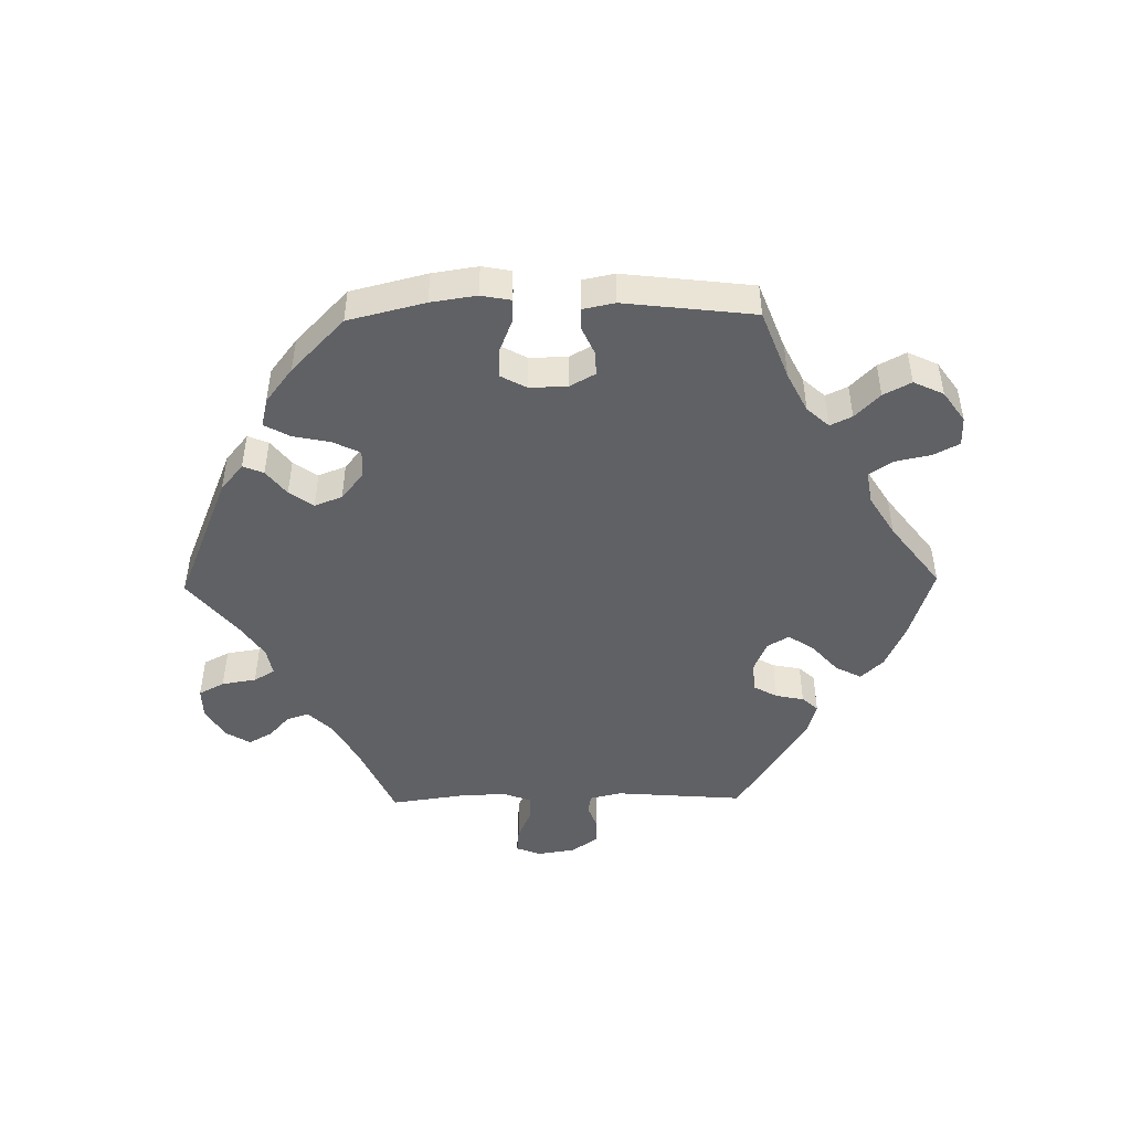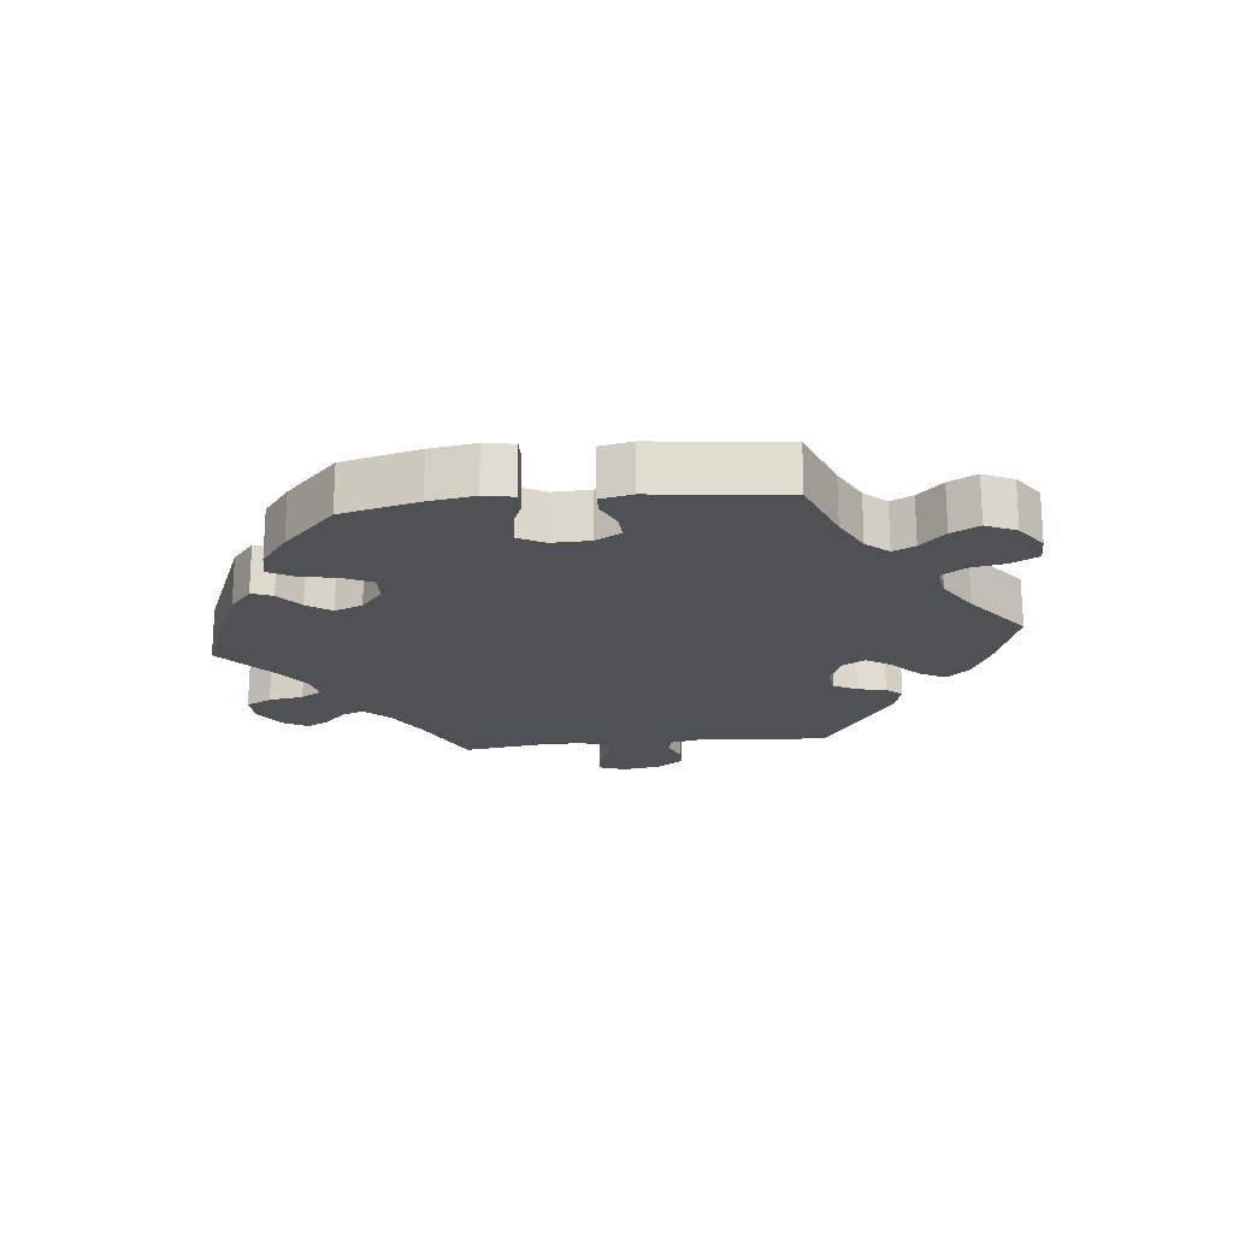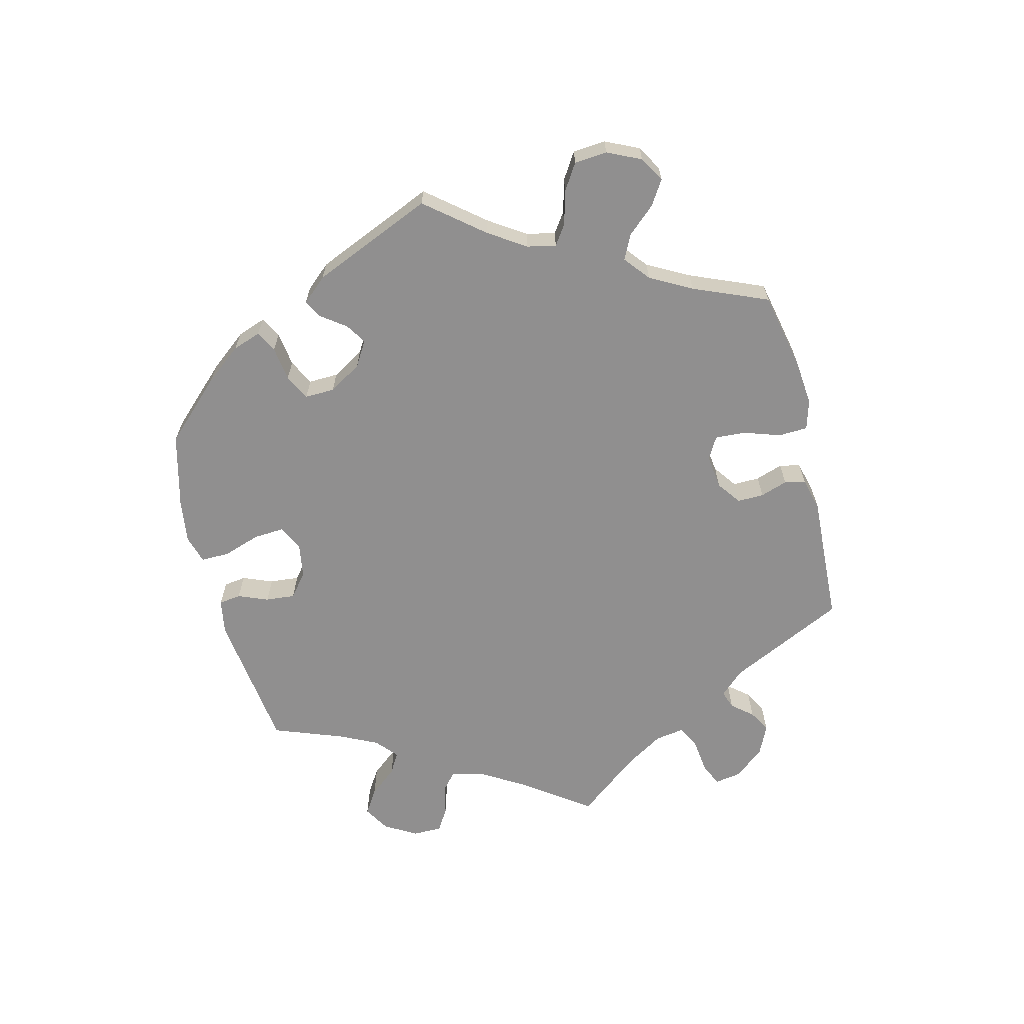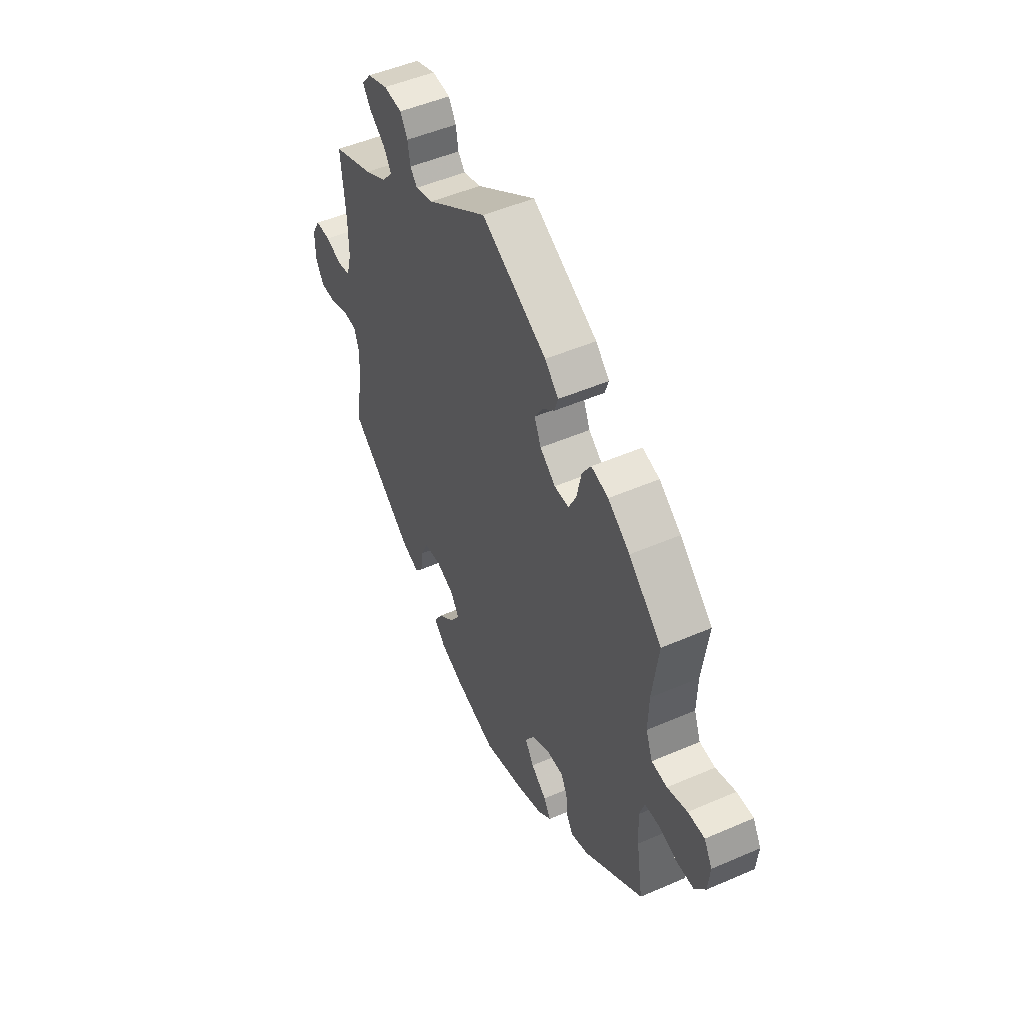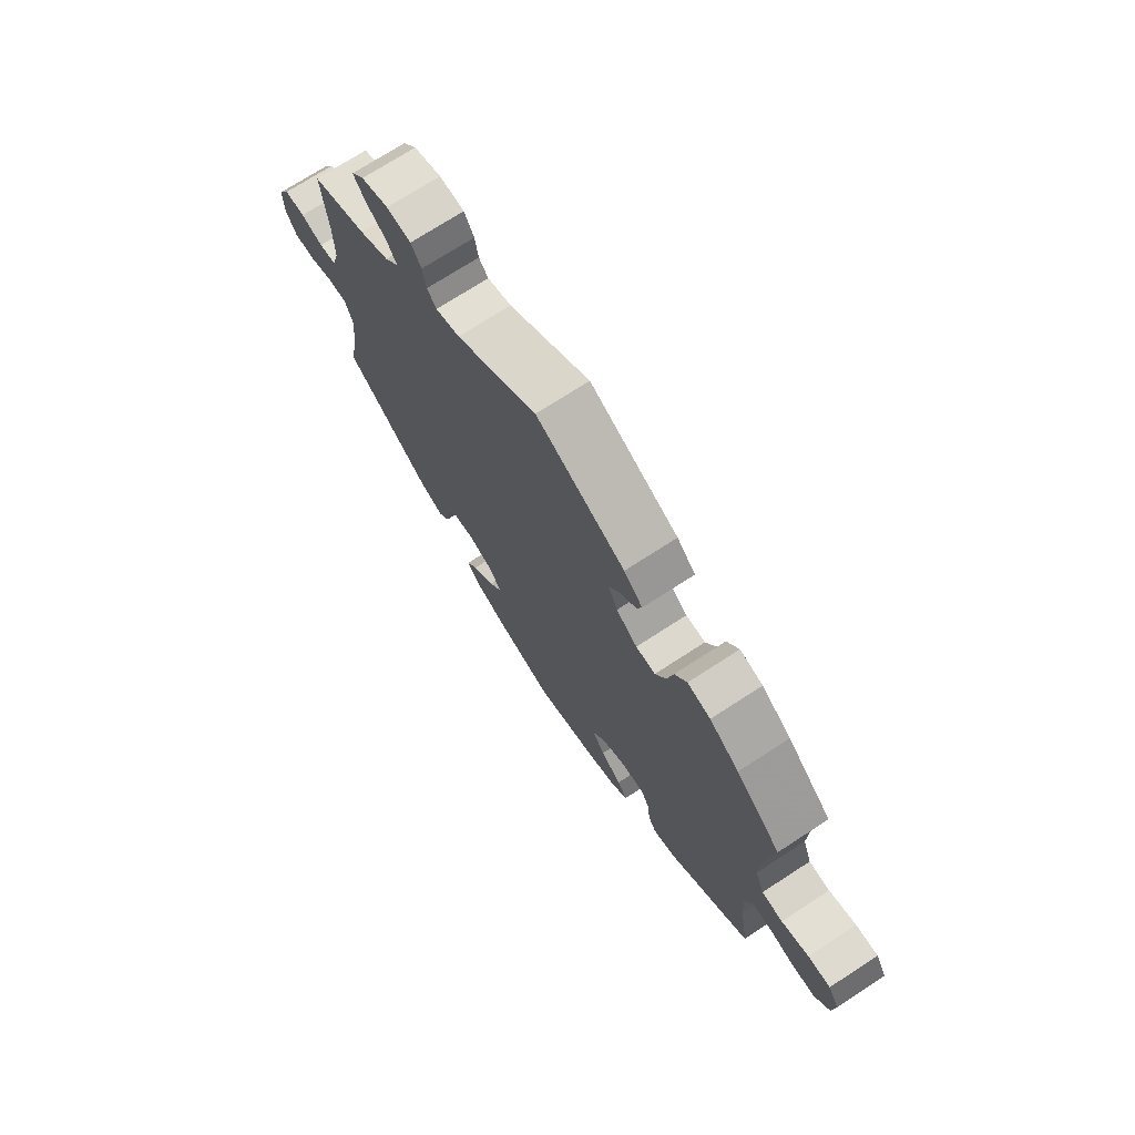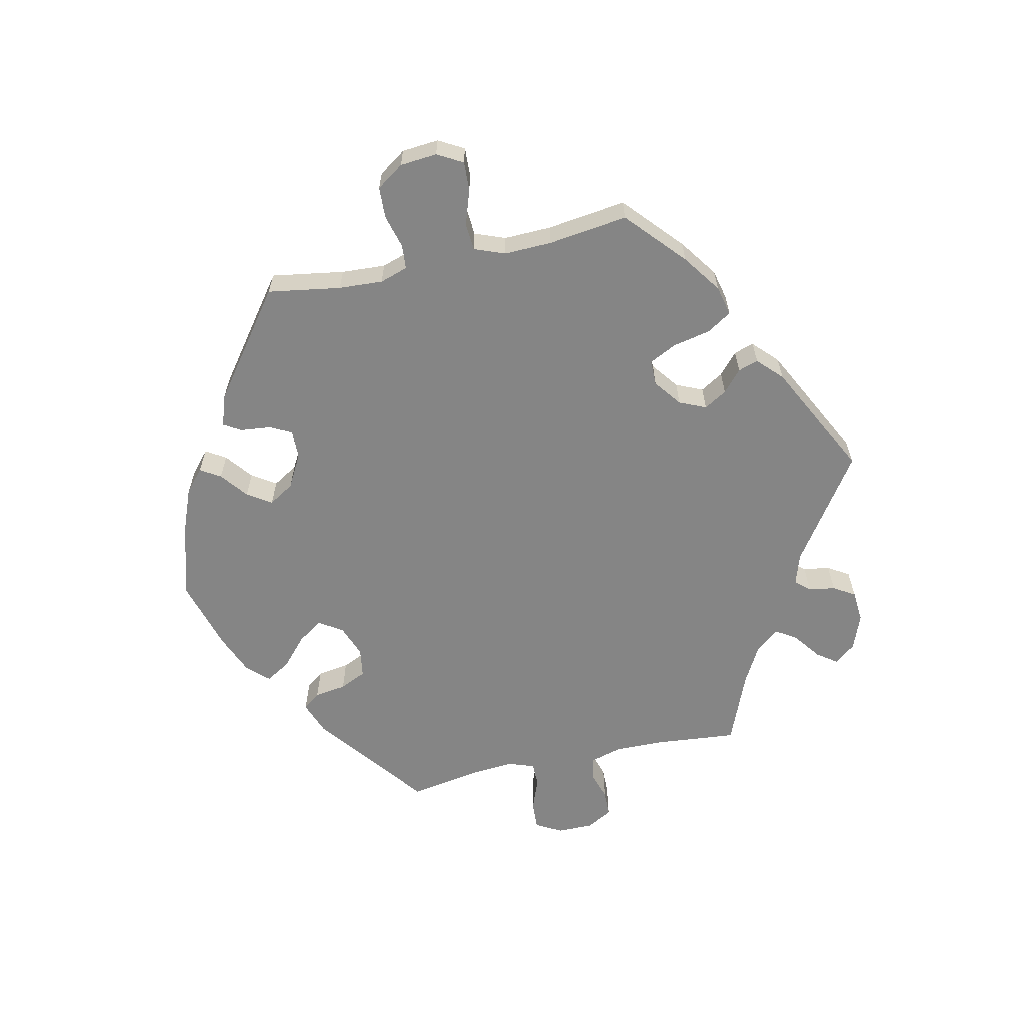
<metadata>
{"format":"obj","ext":"obj","renderer":"f3d","projection":"perspective","resolution":1024,"background":"white","views":[{"elev":-47.6,"azim":-149.0,"up":"+Y"},{"elev":-20.1,"azim":-143.9,"up":"+Y"},{"elev":-65.4,"azim":-106.0,"up":"+Y"},{"elev":49.9,"azim":-115.5,"up":"+Z"},{"elev":72.3,"azim":-123.0,"up":"+Z"},{"elev":-61.8,"azim":-77.6,"up":"+Y"}]}
</metadata>
<code>
v -0.116 0.07 -0.544
v -0.182 0.07 -0.518
v -0.217 0.07 -0.488
v -0.198 0.07 -0.457
v -0.156 0.07 -0.424
v -0.132 0.07 -0.387
v -0.156 0.07 -0.348
v -0.207 0.07 -0.32
v -0.252 0.07 -0.319
v -0.269 0.07 -0.352
v -0.274 0.07 -0.399
v -0.29 0.07 -0.426
v -0.338 0.07 -0.41
v -0.5 0.07 -0.289
v -0.482 0.07 -0.177
v -0.478 0.07 -0.109
v -0.492 0.07 -0.066
v -0.529 0.07 -0.063
v -0.581 0.07 -0.077
v -0.629 0.07 -0.075
v -0.658 0.07 -0.033
v -0.663 0.07 0.024
v -0.641 0.07 0.063
v -0.596 0.07 0.061
v -0.542 0.07 0.043
v -0.5 0.07 0.046
v -0.482 0.07 0.093
v -0.484 0.07 0.166
v -0.5 0.07 0.289
v -0.411 0.07 0.369
v -0.352 0.07 0.411
v -0.306 0.07 0.422
v -0.282 0.07 0.384
v -0.27 0.07 0.326
v -0.249 0.07 0.284
v -0.21 0.07 0.284
v -0.168 0.07 0.316
v -0.15 0.07 0.357
v -0.171 0.07 0.392
v -0.204 0.07 0.421
v -0.214 0.07 0.452
v -0.177 0.07 0.488
v 0 0.07 0.578
v 0.163 0.07 0.466
v 0.211 0.07 0.451
v 0.23 0.07 0.473
v 0.237 0.07 0.514
v 0.257 0.07 0.547
v 0.306 0.07 0.551
v 0.361 0.07 0.53
v 0.387 0.07 0.498
v 0.365 0.07 0.467
v 0.322 0.07 0.435
v 0.302 0.07 0.403
v 0.33 0.07 0.368
v 0.39 0.07 0.335
v 0.501 0.07 0.29
v 0.489 0.07 0.164
v 0.488 0.07 0.087
v 0.502 0.07 0.037
v 0.537 0.07 0.03
v 0.581 0.07 0.044
v 0.622 0.07 0.043
v 0.644 0.07 0.004
v 0.644 0.07 -0.052
v 0.622 0.07 -0.092
v 0.578 0.07 -0.09
v 0.528 0.07 -0.071
v 0.491 0.07 -0.071
v 0.477 0.07 -0.112
v 0.482 0.07 -0.177
v 0.501 0.07 -0.289
v 0.33 0.07 -0.421
v 0.279 0.07 -0.44
v 0.258 0.07 -0.413
v 0.251 0.07 -0.364
v 0.232 0.07 -0.323
v 0.187 0.07 -0.316
v 0.137 0.07 -0.335
v 0.114 0.07 -0.371
v 0.14 0.07 -0.41
v 0.184 0.07 -0.449
v 0.207 0.07 -0.487
v 0.176 0.07 -0.52
v 0.113 0.07 -0.546
v 0.001 0.07 -0.578
v -0.116 0 -0.544
v -0.182 0 -0.518
v -0.217 0 -0.488
v -0.198 0 -0.457
v -0.156 0 -0.424
v -0.132 0 -0.387
v -0.156 0 -0.348
v -0.207 0 -0.32
v -0.252 0 -0.319
v -0.269 0 -0.352
v -0.274 0 -0.399
v -0.29 0 -0.426
v -0.338 0 -0.41
v -0.5 0 -0.289
v -0.482 0 -0.177
v -0.478 0 -0.109
v -0.492 0 -0.066
v -0.529 0 -0.063
v -0.581 0 -0.077
v -0.629 0 -0.075
v -0.658 0 -0.033
v -0.663 0 0.024
v -0.641 0 0.063
v -0.596 0 0.061
v -0.542 0 0.043
v -0.5 0 0.046
v -0.482 0 0.093
v -0.484 0 0.166
v -0.5 0 0.289
v -0.411 0 0.369
v -0.352 0 0.411
v -0.306 0 0.422
v -0.282 0 0.384
v -0.27 0 0.326
v -0.249 0 0.284
v -0.21 0 0.284
v -0.168 0 0.316
v -0.15 0 0.357
v -0.171 0 0.392
v -0.204 0 0.421
v -0.214 0 0.452
v -0.177 0 0.488
v 0 0 0.578
v 0.163 0 0.466
v 0.211 0 0.451
v 0.23 0 0.473
v 0.237 0 0.514
v 0.257 0 0.547
v 0.306 0 0.551
v 0.361 0 0.53
v 0.387 0 0.498
v 0.365 0 0.467
v 0.322 0 0.435
v 0.302 0 0.403
v 0.33 0 0.368
v 0.39 0 0.335
v 0.501 0 0.29
v 0.489 0 0.164
v 0.488 0 0.087
v 0.502 0 0.037
v 0.537 0 0.03
v 0.581 0 0.044
v 0.622 0 0.043
v 0.644 0 0.004
v 0.644 0 -0.052
v 0.622 0 -0.092
v 0.578 0 -0.09
v 0.528 0 -0.071
v 0.491 0 -0.071
v 0.477 0 -0.112
v 0.482 0 -0.177
v 0.501 0 -0.289
v 0.33 0 -0.421
v 0.279 0 -0.44
v 0.258 0 -0.413
v 0.251 0 -0.364
v 0.232 0 -0.323
v 0.187 0 -0.316
v 0.137 0 -0.335
v 0.114 0 -0.371
v 0.14 0 -0.41
v 0.184 0 -0.449
v 0.207 0 -0.487
v 0.176 0 -0.52
v 0.113 0 -0.546
v 0.001 0 -0.578
f 81 82 83 84
f 80 81 84 85
f 73 74 75 76
f 71 72 73 76
f 70 71 76 77
f 69 70 77 78
f 65 66 67 68
f 65 68 69
f 64 65 69
f 61 62 63 64
f 60 61 64 69
f 59 60 69 78
f 56 57 58
f 55 56 58 59
f 54 55 59 78
f 50 51 52 53
f 50 53 54
f 49 50 54
f 46 47 48 49
f 45 46 49 54
f 44 45 54 78
f 39 40 41 42
f 38 39 42 43
f 37 38 43 44
f 31 32 33 34
f 31 34 35
f 28 29 30 31
f 27 28 31 35
f 26 27 35 36
f 22 23 24 25
f 22 25 26
f 21 22 26
f 18 19 20 21
f 17 18 21 26
f 16 17 26 36
f 12 13 14 15
f 10 11 12 15
f 9 10 15 16
f 8 9 16 36
f 2 3 4 5
f 2 5 6
f 1 2 6
f 80 85 86 1
f 37 44 78 79
f 7 8 36 37
f 6 7 37 79
f 1 6 79 80
f 170 169 168 167
f 171 170 167 166
f 162 161 160 159
f 162 159 158 157
f 163 162 157 156
f 164 163 156 155
f 154 153 152 151
f 155 154 151
f 155 151 150
f 150 149 148 147
f 155 150 147 146
f 164 155 146 145
f 144 143 142
f 145 144 142 141
f 164 145 141 140
f 139 138 137 136
f 140 139 136
f 140 136 135
f 135 134 133 132
f 140 135 132 131
f 164 140 131 130
f 128 127 126 125
f 129 128 125 124
f 130 129 124 123
f 120 119 118 117
f 121 120 117
f 117 116 115 114
f 121 117 114 113
f 122 121 113 112
f 111 110 109 108
f 112 111 108
f 112 108 107
f 107 106 105 104
f 112 107 104 103
f 122 112 103 102
f 101 100 99 98
f 101 98 97 96
f 102 101 96 95
f 122 102 95 94
f 91 90 89 88
f 92 91 88
f 92 88 87
f 87 172 171 166
f 165 164 130 123
f 123 122 94 93
f 165 123 93 92
f 166 165 92 87
f 1 87 88 2
f 2 88 89 3
f 3 89 90 4
f 4 90 91 5
f 5 91 92 6
f 6 92 93 7
f 7 93 94 8
f 8 94 95 9
f 9 95 96 10
f 10 96 97 11
f 11 97 98 12
f 12 98 99 13
f 13 99 100 14
f 14 100 101 15
f 15 101 102 16
f 16 102 103 17
f 17 103 104 18
f 18 104 105 19
f 19 105 106 20
f 20 106 107 21
f 21 107 108 22
f 22 108 109 23
f 23 109 110 24
f 24 110 111 25
f 25 111 112 26
f 26 112 113 27
f 27 113 114 28
f 28 114 115 29
f 29 115 116 30
f 30 116 117 31
f 31 117 118 32
f 32 118 119 33
f 33 119 120 34
f 34 120 121 35
f 35 121 122 36
f 36 122 123 37
f 37 123 124 38
f 38 124 125 39
f 39 125 126 40
f 40 126 127 41
f 41 127 128 42
f 42 128 129 43
f 43 129 130 44
f 44 130 131 45
f 45 131 132 46
f 46 132 133 47
f 47 133 134 48
f 48 134 135 49
f 49 135 136 50
f 50 136 137 51
f 51 137 138 52
f 52 138 139 53
f 53 139 140 54
f 54 140 141 55
f 55 141 142 56
f 56 142 143 57
f 57 143 144 58
f 58 144 145 59
f 59 145 146 60
f 60 146 147 61
f 61 147 148 62
f 62 148 149 63
f 63 149 150 64
f 64 150 151 65
f 65 151 152 66
f 66 152 153 67
f 67 153 154 68
f 68 154 155 69
f 69 155 156 70
f 70 156 157 71
f 71 157 158 72
f 72 158 159 73
f 73 159 160 74
f 74 160 161 75
f 75 161 162 76
f 76 162 163 77
f 77 163 164 78
f 78 164 165 79
f 79 165 166 80
f 80 166 167 81
f 81 167 168 82
f 82 168 169 83
f 83 169 170 84
f 84 170 171 85
f 85 171 172 86
f 86 172 87 1

</code>
